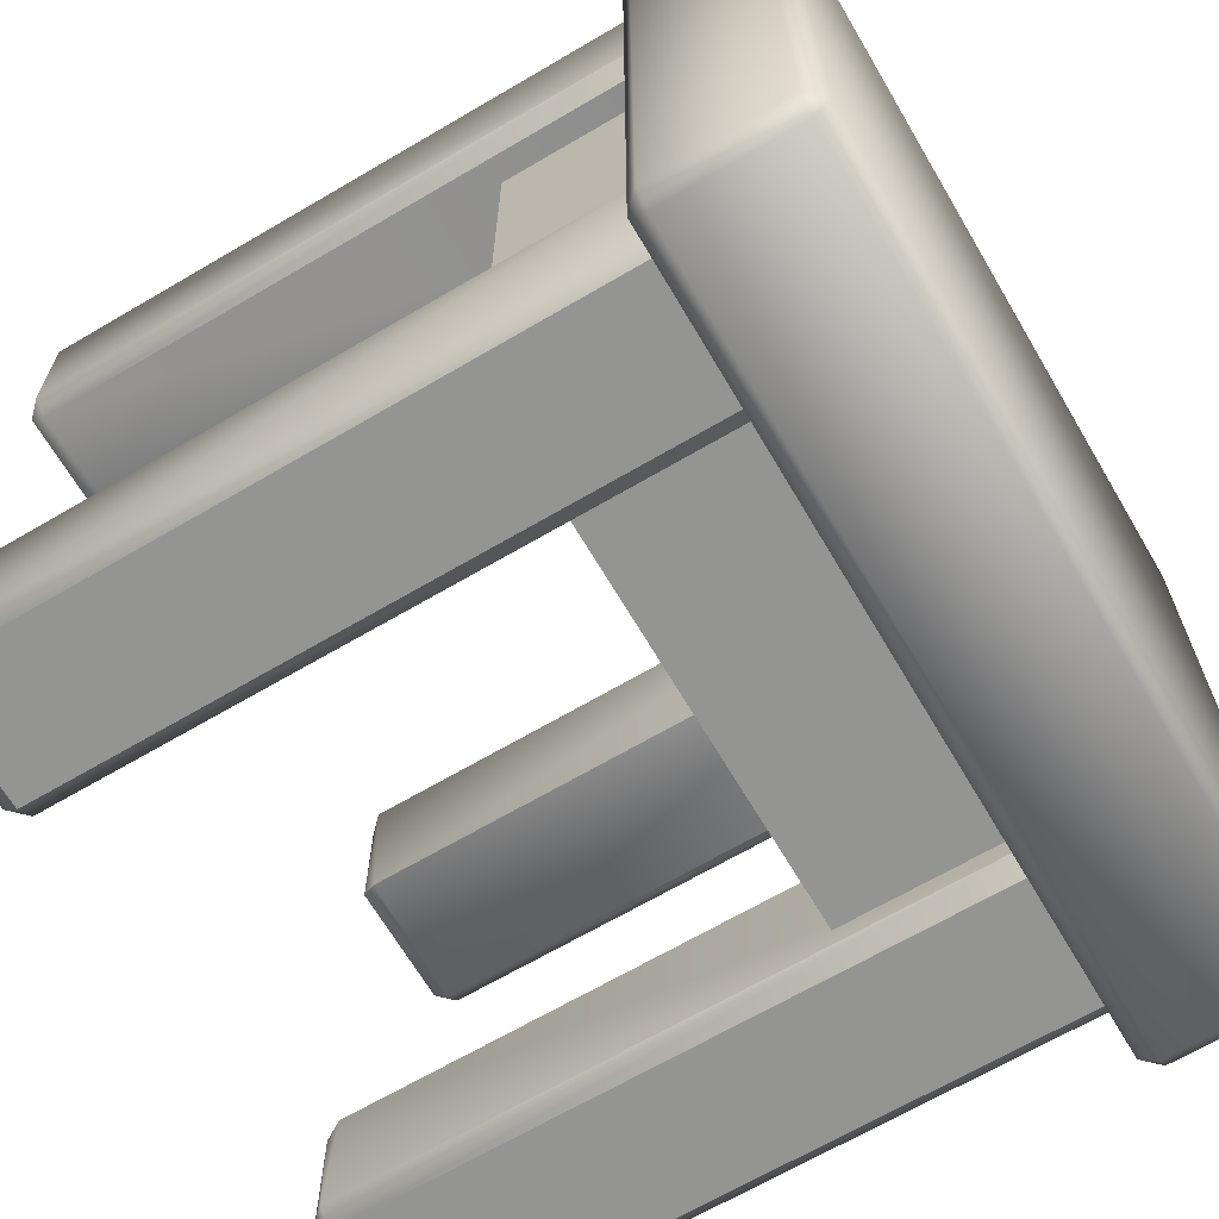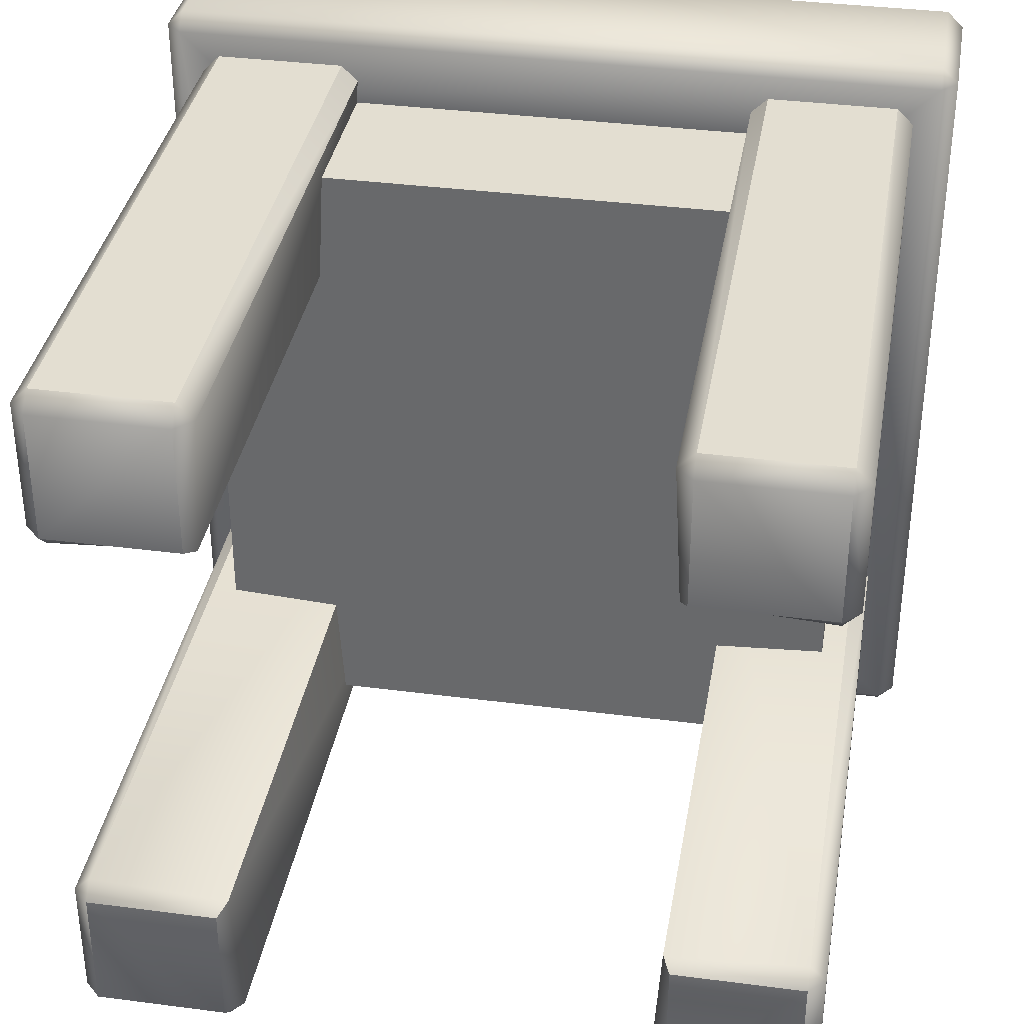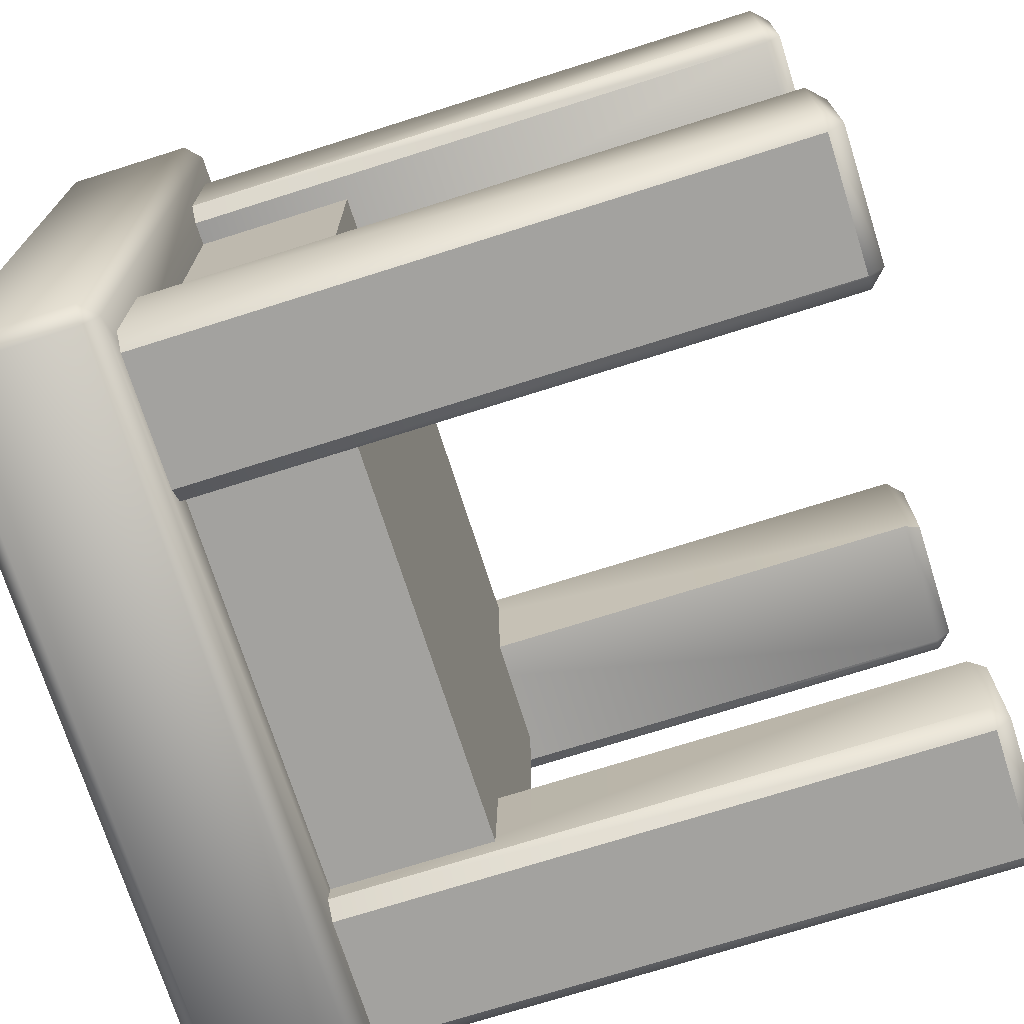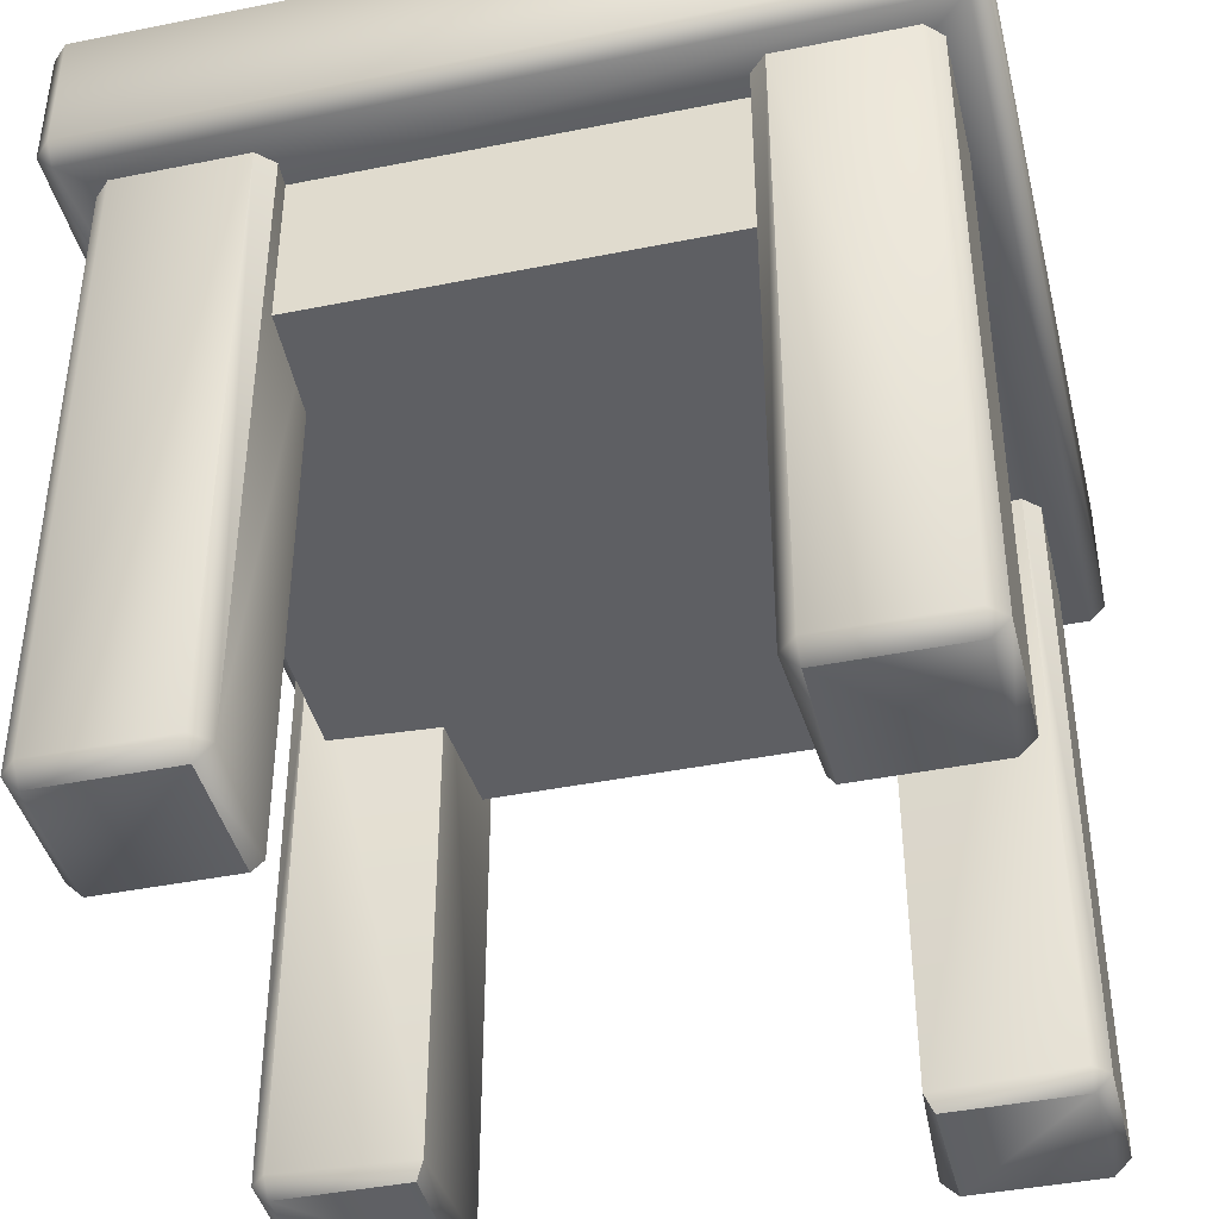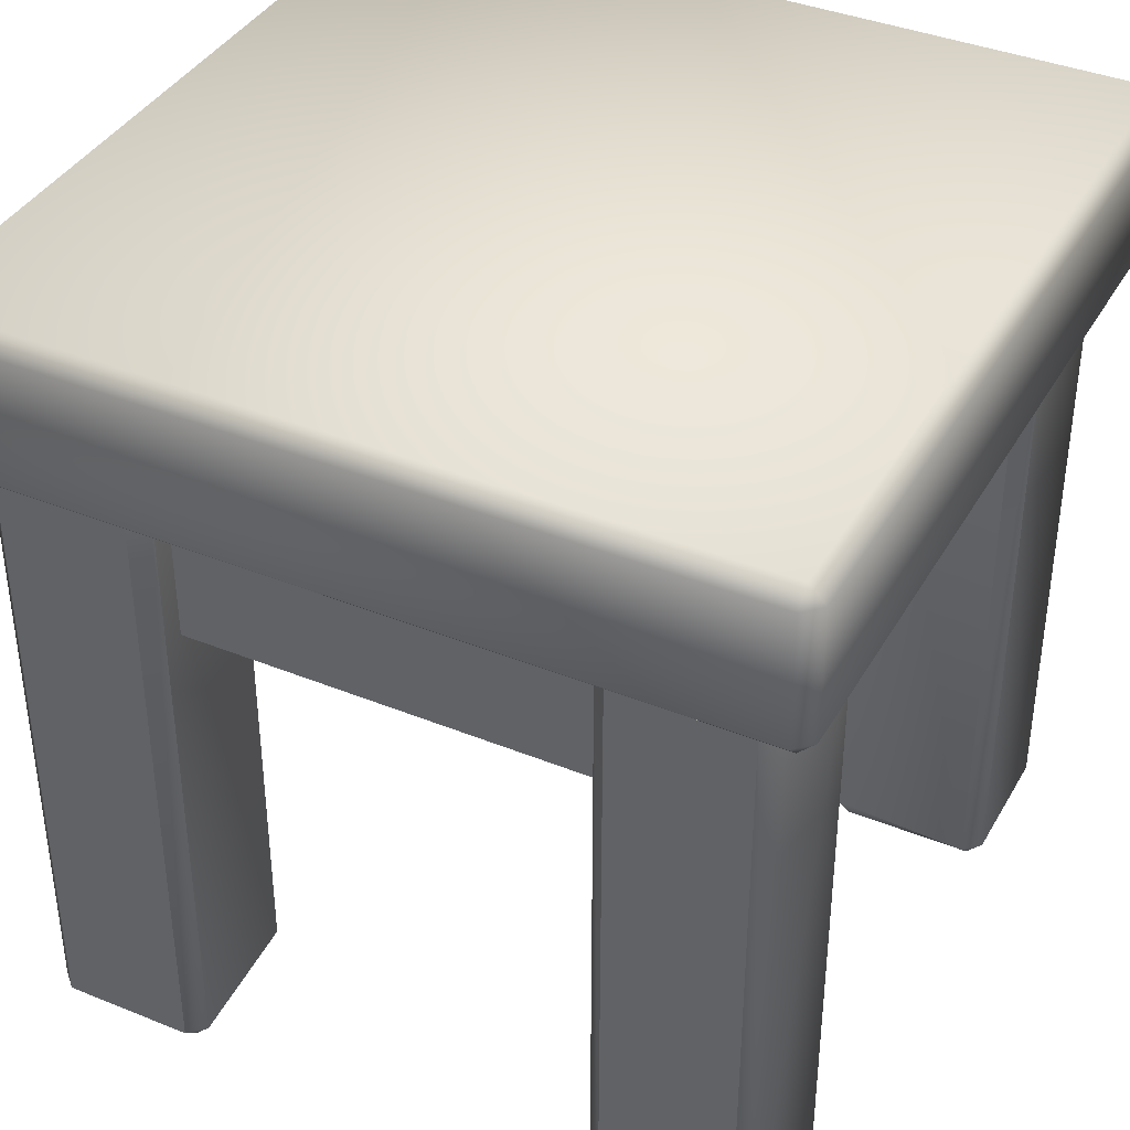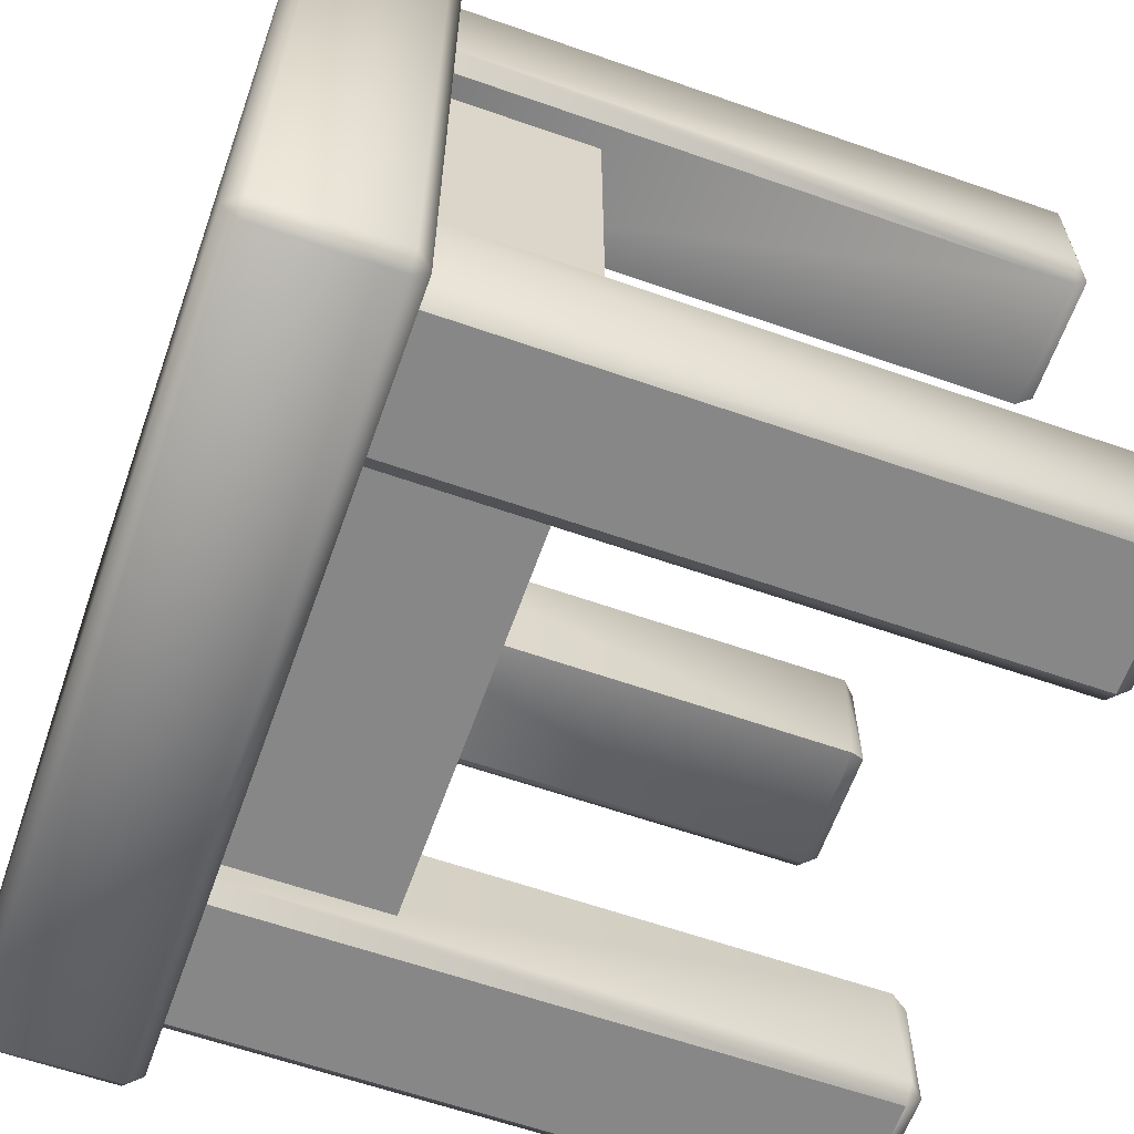
<metadata>
{"format":"obj","ext":"obj","renderer":"f3d","projection":"perspective","resolution":1024,"background":"white","views":[{"elev":-67.0,"azim":120.5,"up":"+Z"},{"elev":36.0,"azim":9.7,"up":"+Z"},{"elev":-72.5,"azim":-72.4,"up":"+Z"},{"elev":-42.0,"azim":-76.4,"up":"+Y"},{"elev":38.8,"azim":27.0,"up":"+Y"},{"elev":-62.3,"azim":-109.5,"up":"+Z"}]}
</metadata>
<code>
o table_small_Cube.005
v 0.43 -0 0.43
v 0.45 0.02 0.43
v 0.43 0.02 0.45
v 0.43 0.8 0.45
v 0.45 0.8 0.43
v 0.43 -0 0.27
v 0.43 0.02 0.25
v 0.45 0.02 0.27
v 0.45 0.8 0.27
v 0.43 0.8 0.25
v 0.27 -0 0.43
v 0.27 0.02 0.45
v 0.25 0.02 0.43
v 0.25 0.8 0.43
v 0.27 0.8 0.45
v 0.27 -0 0.27
v 0.26 0.02 0.26
v 0.26 0.8 0.26
v -0.43 -0 0.43
v -0.45 0.02 0.43
v -0.43 0.02 0.45
v -0.43 0.8 0.45
v -0.45 0.8 0.43
v -0.43 -0 0.27
v -0.43 0.02 0.25
v -0.45 0.02 0.27
v -0.45 0.8 0.27
v -0.43 0.8 0.25
v -0.27 -0 0.43
v -0.27 0.02 0.45
v -0.25 0.02 0.43
v -0.25 0.8 0.43
v -0.27 0.8 0.45
v -0.27 -0 0.27
v -0.26 0.02 0.26
v -0.26 0.8 0.26
v -0.43 -0 -0.43
v -0.45 0.02 -0.43
v -0.43 0.02 -0.45
v -0.43 0.8 -0.45
v -0.45 0.8 -0.43
v -0.43 -0 -0.27
v -0.43 0.02 -0.25
v -0.45 0.02 -0.27
v -0.45 0.8 -0.27
v -0.43 0.8 -0.25
v -0.27 -0 -0.43
v -0.27 0.02 -0.45
v -0.25 0.02 -0.43
v -0.25 0.8 -0.43
v -0.27 0.8 -0.45
v -0.27 -0 -0.27
v -0.26 0.02 -0.26
v -0.26 0.8 -0.26
v 0.43 -0 -0.43
v 0.45 0.02 -0.43
v 0.43 0.02 -0.45
v 0.43 0.8 -0.45
v 0.45 0.8 -0.43
v 0.43 -0 -0.27
v 0.43 0.02 -0.25
v 0.45 0.02 -0.27
v 0.45 0.8 -0.27
v 0.43 0.8 -0.25
v 0.27 -0 -0.43
v 0.27 0.02 -0.45
v 0.25 0.02 -0.43
v 0.25 0.8 -0.43
v 0.27 0.8 -0.45
v 0.27 -0 -0.27
v 0.26 0.02 -0.26
v 0.26 0.8 -0.26
v -0.4 0.8 0.4
v -0.48 0.82 0.5
v -0.5 0.82 0.48
v -0.48 0.98 0.5
v -0.48 1 0.48
v -0.5 0.98 0.48
v -0.4 0.8 -0.4
v -0.5 0.82 -0.48
v -0.48 0.82 -0.5
v -0.48 1 -0.48
v -0.48 0.98 -0.5
v -0.5 0.98 -0.48
v 0.4 0.8 0.4
v 0.5 0.82 0.48
v 0.48 0.82 0.5
v 0.48 1 0.48
v 0.48 0.98 0.5
v 0.5 0.98 0.48
v 0.4 0.8 -0.4
v 0.48 0.82 -0.5
v 0.5 0.82 -0.48
v 0.48 1 -0.48
v 0.5 0.98 -0.48
v 0.48 0.98 -0.5
v -0.48 0.8 -0.48
v -0.48 0.8 0.48
v 0.48 0.8 -0.48
v 0.48 0.8 0.48
v -0.4 0.6 -0.4
v -0.4 0.6 0.4
v 0.4 0.6 -0.4
v 0.4 0.6 0.4
f 19 24 29
f 16 6 11
f 55 60 65
f 52 42 47
f 12 3 4 15
f 17 13 14 18
f 7 17 18 10
f 2 8 9 5
f 1 2 3
f 6 7 8
f 11 12 13
f 8 2 1 6
f 2 5 4 3
f 9 8 7 10
f 17 7 6 16
f 13 17 16 11
f 14 13 12 15
f 3 12 11 1
f 6 1 11
f 30 33 22 21
f 35 36 32 31
f 25 28 36 35
f 20 23 27 26
f 19 21 20
f 24 26 25
f 29 31 30
f 26 24 19 20
f 20 21 22 23
f 27 28 25 26
f 35 34 24 25
f 31 29 34 35
f 32 33 30 31
f 21 19 29 30
f 24 34 29
f 48 39 40 51
f 53 49 50 54
f 43 53 54 46
f 38 44 45 41
f 37 38 39
f 42 43 44
f 47 48 49
f 44 38 37 42
f 38 41 40 39
f 45 44 43 46
f 53 43 42 52
f 49 53 52 47
f 50 49 48 51
f 39 48 47 37
f 42 37 47
f 66 69 58 57
f 71 72 68 67
f 61 64 72 71
f 56 59 63 62
f 55 57 56
f 60 62 61
f 65 67 66
f 62 60 55 56
f 56 57 58 59
f 63 64 61 62
f 71 70 60 61
f 67 65 70 71
f 68 69 66 67
f 57 55 65 66
f 60 70 65
f 87 89 76 74
f 93 95 90 86
f 94 82 77 88
f 75 78 84 80
f 81 83 96 92
f 98 74 75
f 76 77 78
f 97 80 81
f 82 83 84
f 100 86 87
f 88 89 90
f 99 92 93
f 94 95 96
f 97 98 75 80
f 74 76 78 75
f 77 82 84 78
f 83 81 80 84
f 99 97 81 92
f 82 94 96 83
f 95 93 92 96
f 100 99 93 86
f 94 88 90 95
f 89 87 86 90
f 98 100 87 74
f 88 77 76 89
f 91 85 104 103
f 79 73 98 97
f 91 79 97 99
f 85 91 99 100
f 73 85 100 98
f 101 103 104 102
f 73 79 101 102
f 85 73 102 104
f 79 91 103 101

</code>
